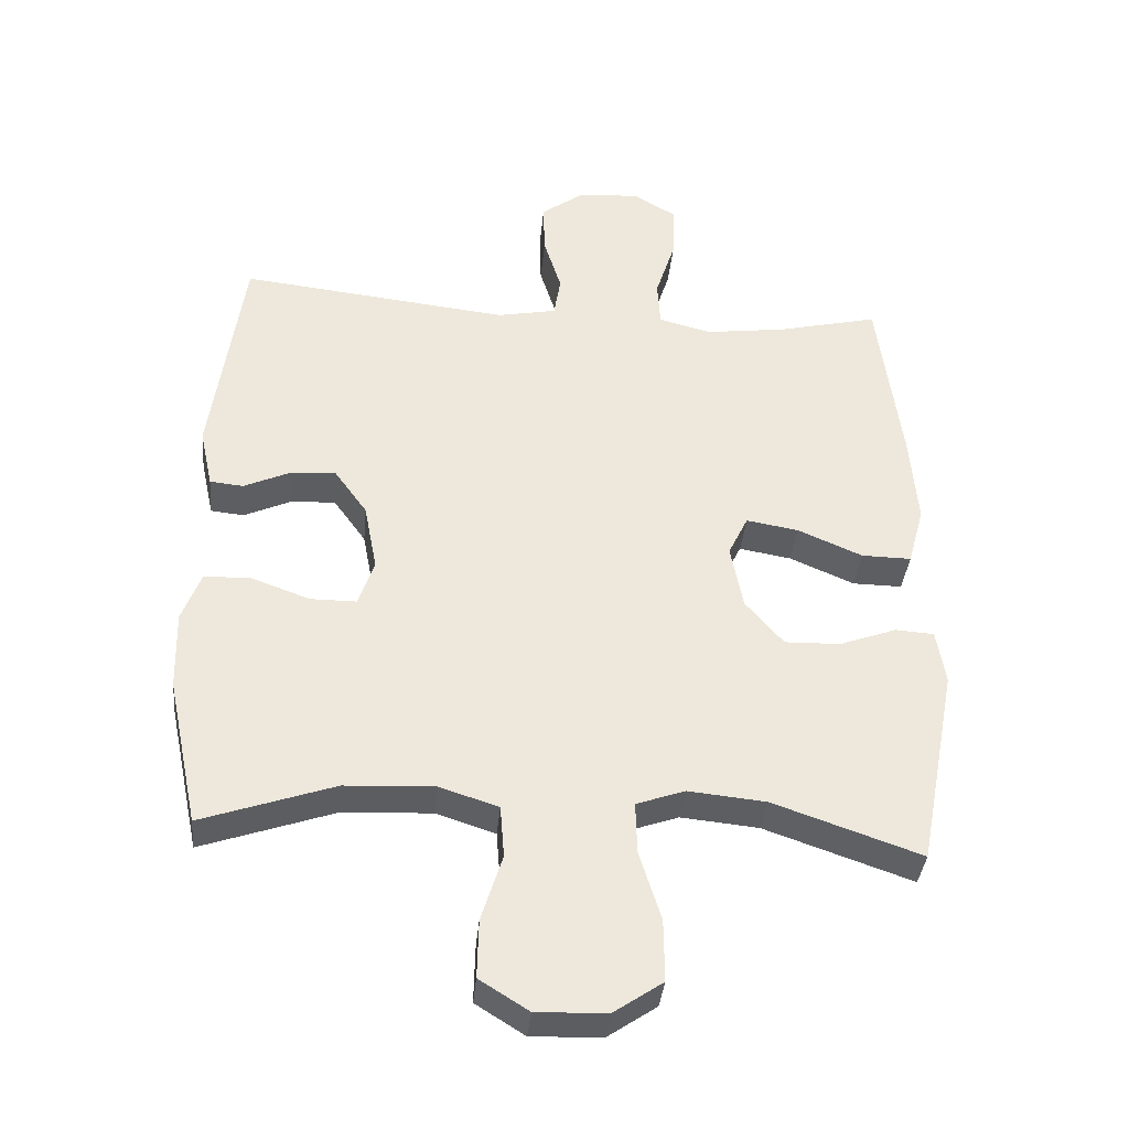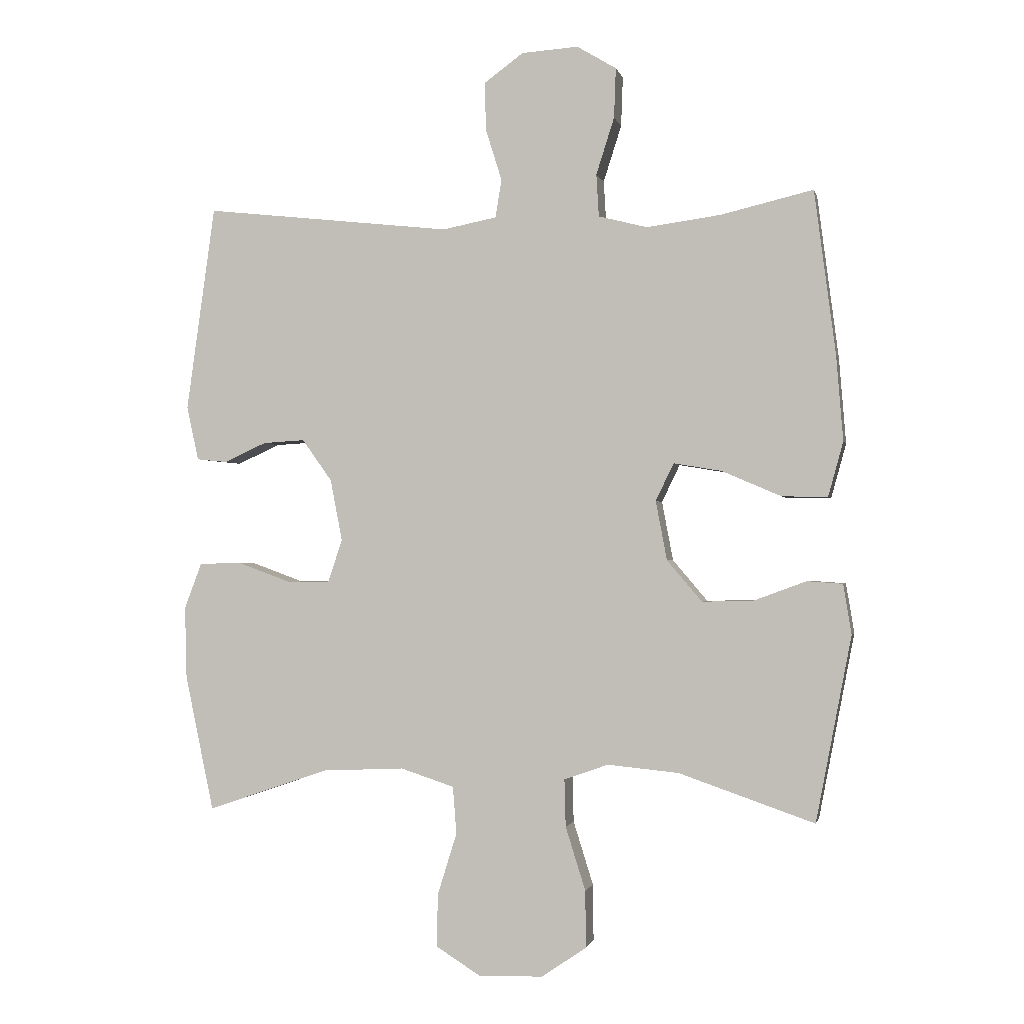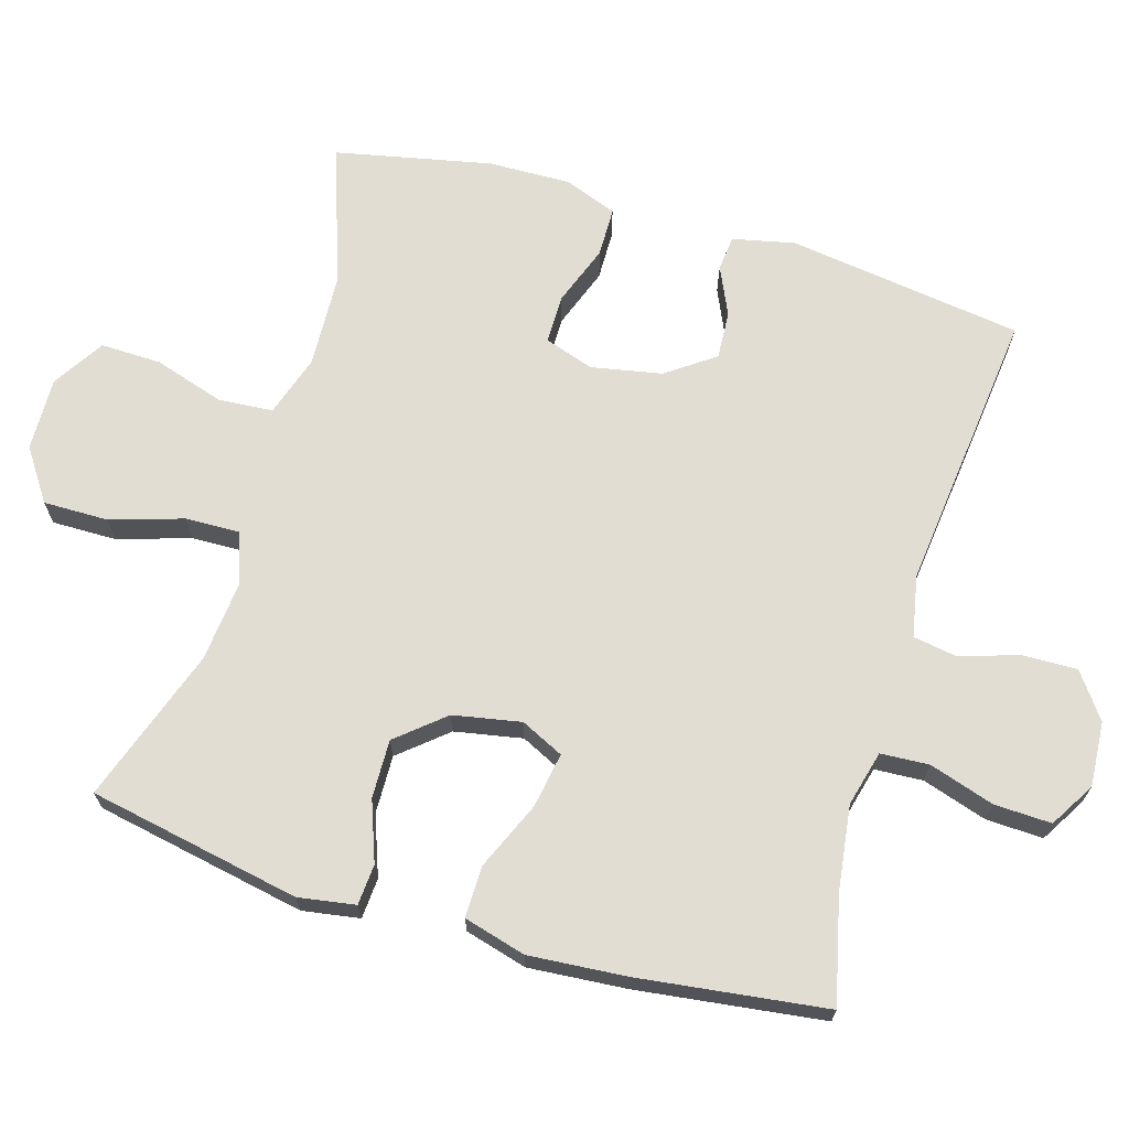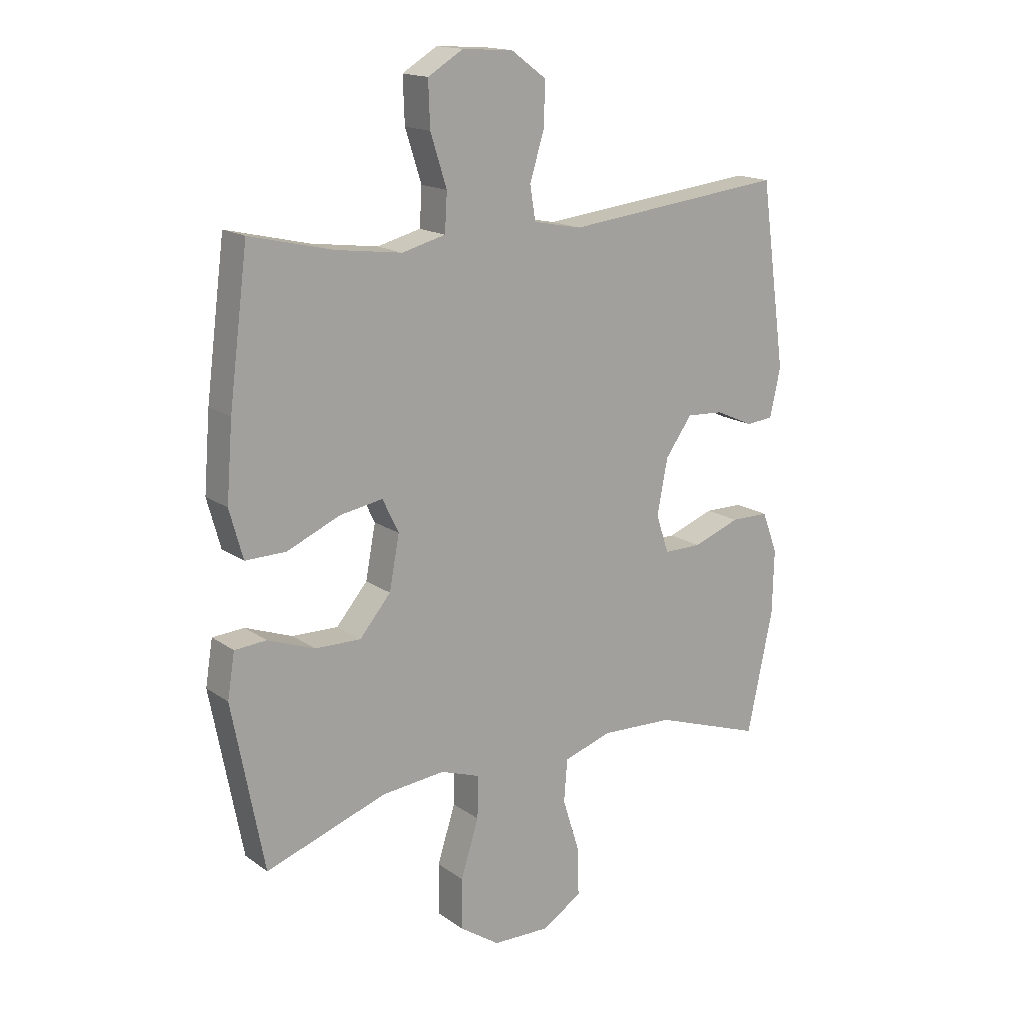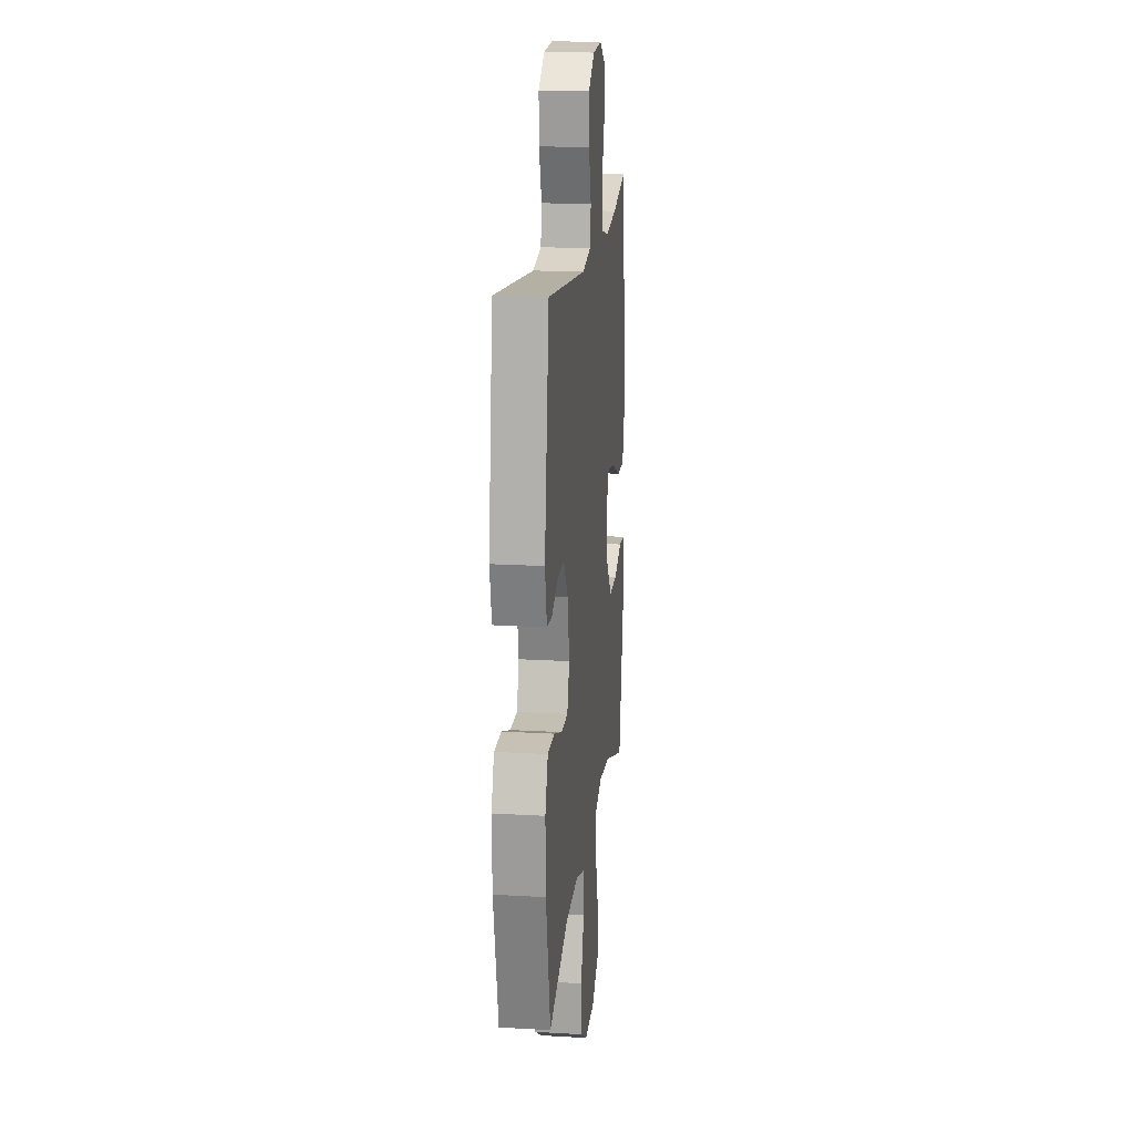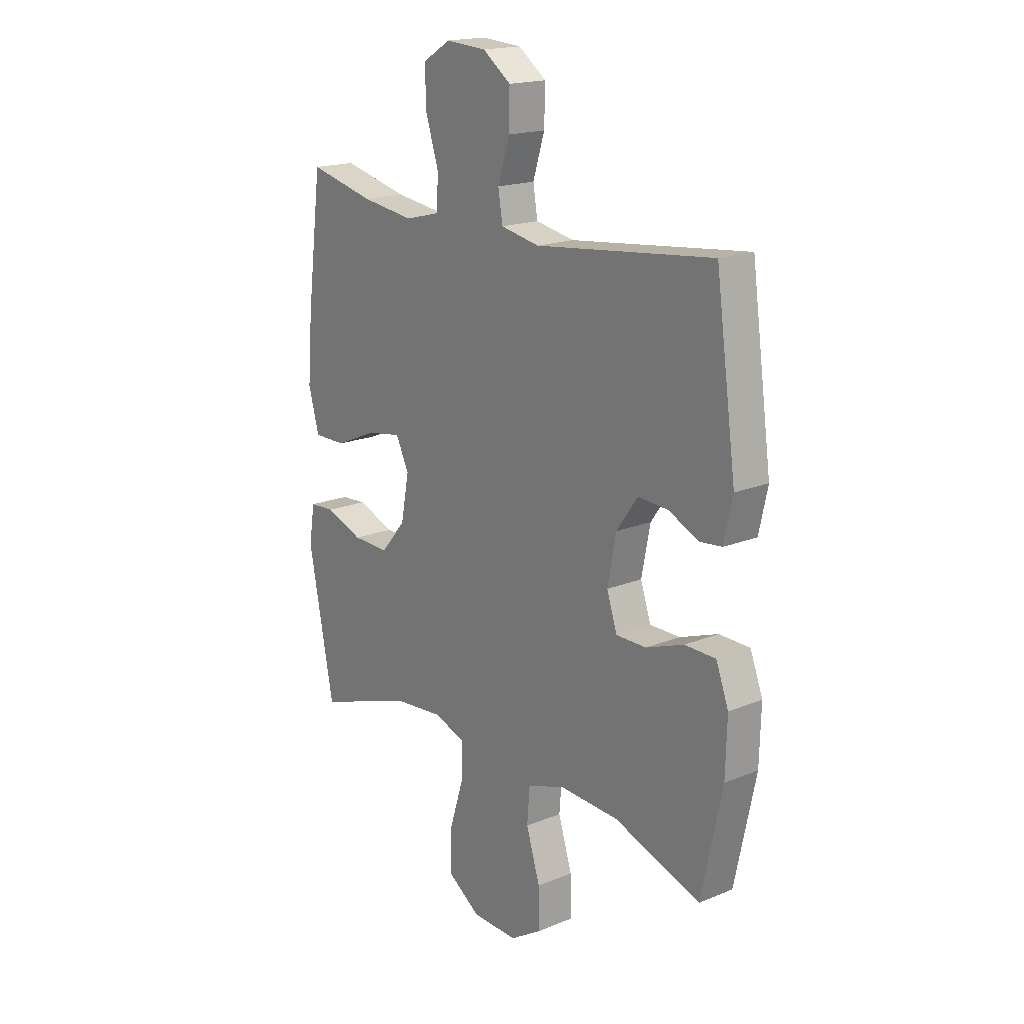
<metadata>
{"format":"obj","ext":"obj","renderer":"f3d","projection":"perspective","resolution":1024,"background":"white","views":[{"elev":-37.2,"azim":174.6,"up":"+Z"},{"elev":-1.2,"azim":-167.8,"up":"+Z"},{"elev":68.3,"azim":-73.4,"up":"+Y"},{"elev":16.4,"azim":-35.6,"up":"+Z"},{"elev":17.7,"azim":96.5,"up":"+Z"},{"elev":18.1,"azim":51.5,"up":"+Z"}]}
</metadata>
<code>
v -0.5 0.07 -0.5
v -0.557 0.07 -0.203
v -0.544 0.07 -0.123
v -0.487 0.07 -0.119
v -0.403 0.07 -0.15
v -0.321 0.07 -0.152
v -0.265 0.07 -0.086
v -0.247 0.07 0.009
v -0.276 0.07 0.069
v -0.353 0.07 0.056
v -0.448 0.07 0.015
v -0.521 0.07 0.014
v -0.545 0.07 0.101
v -0.534 0.07 0.238
v -0.5 0.07 0.5
v -0.352 0.07 0.465
v -0.233 0.07 0.449
v -0.155 0.07 0.469
v -0.151 0.07 0.537
v -0.18 0.07 0.628
v -0.183 0.07 0.708
v -0.12 0.07 0.746
v -0.029 0.07 0.74
v 0.034 0.07 0.694
v 0.032 0.07 0.617
v 0.006 0.07 0.534
v 0.016 0.07 0.473
v 0.103 0.07 0.456
v 0.5 0.07 0.5
v 0.546 0.07 0.17
v 0.527 0.07 0.083
v 0.478 0.07 0.078
v 0.41 0.07 0.109
v 0.343 0.07 0.113
v 0.295 0.07 0.046
v 0.276 0.07 -0.053
v 0.299 0.07 -0.122
v 0.367 0.07 -0.122
v 0.452 0.07 -0.091
v 0.521 0.07 -0.092
v 0.549 0.07 -0.166
v 0.546 0.07 -0.282
v 0.5 0.07 -0.5
v 0.305 0.07 -0.433
v 0.173 0.07 -0.427
v 0.087 0.07 -0.455
v 0.081 0.07 -0.531
v 0.112 0.07 -0.63
v 0.114 0.07 -0.715
v 0.042 0.07 -0.76
v -0.061 0.07 -0.757
v -0.133 0.07 -0.708
v -0.132 0.07 -0.617
v -0.1 0.07 -0.515
v -0.098 0.07 -0.439
v -0.169 0.07 -0.414
v -0.283 0.07 -0.425
v -0.5 0 -0.5
v -0.557 0 -0.203
v -0.544 0 -0.123
v -0.487 0 -0.119
v -0.403 0 -0.15
v -0.321 0 -0.152
v -0.265 0 -0.086
v -0.247 0 0.009
v -0.276 0 0.069
v -0.353 0 0.056
v -0.448 0 0.015
v -0.521 0 0.014
v -0.545 0 0.101
v -0.534 0 0.238
v -0.5 0 0.5
v -0.352 0 0.465
v -0.233 0 0.449
v -0.155 0 0.469
v -0.151 0 0.537
v -0.18 0 0.628
v -0.183 0 0.708
v -0.12 0 0.746
v -0.029 0 0.74
v 0.034 0 0.694
v 0.032 0 0.617
v 0.006 0 0.534
v 0.016 0 0.473
v 0.103 0 0.456
v 0.5 0 0.5
v 0.546 0 0.17
v 0.527 0 0.083
v 0.478 0 0.078
v 0.41 0 0.109
v 0.343 0 0.113
v 0.295 0 0.046
v 0.276 0 -0.053
v 0.299 0 -0.122
v 0.367 0 -0.122
v 0.452 0 -0.091
v 0.521 0 -0.092
v 0.549 0 -0.166
v 0.546 0 -0.282
v 0.5 0 -0.5
v 0.305 0 -0.433
v 0.173 0 -0.427
v 0.087 0 -0.455
v 0.081 0 -0.531
v 0.112 0 -0.63
v 0.114 0 -0.715
v 0.042 0 -0.76
v -0.061 0 -0.757
v -0.133 0 -0.708
v -0.132 0 -0.617
v -0.1 0 -0.515
v -0.098 0 -0.439
v -0.169 0 -0.414
v -0.283 0 -0.425
f 51 52 53 54
f 51 54 55
f 50 51 55
f 47 48 49 50
f 46 47 50 55
f 45 46 55 56
f 41 42 43 44
f 41 44 45
f 38 39 40 41
f 37 38 41 45
f 36 37 45 56
f 30 31 32 33
f 28 29 30 33
f 27 28 33 34
f 23 24 25 26
f 23 26 27
f 22 23 27
f 19 20 21 22
f 18 19 22 27
f 17 18 27 34
f 13 14 15 16
f 10 11 12 13
f 9 10 13 16
f 8 9 16 17
f 2 3 4 5
f 57 1 2 5
f 57 5 6
f 35 36 56 57
f 35 57 6 7
f 8 17 34 35
f 7 8 35
f 111 110 109 108
f 112 111 108
f 112 108 107
f 107 106 105 104
f 112 107 104 103
f 113 112 103 102
f 101 100 99 98
f 102 101 98
f 98 97 96 95
f 102 98 95 94
f 113 102 94 93
f 90 89 88 87
f 90 87 86 85
f 91 90 85 84
f 83 82 81 80
f 84 83 80
f 84 80 79
f 79 78 77 76
f 84 79 76 75
f 91 84 75 74
f 73 72 71 70
f 70 69 68 67
f 73 70 67 66
f 74 73 66 65
f 62 61 60 59
f 62 59 58 114
f 63 62 114
f 114 113 93 92
f 64 63 114 92
f 92 91 74 65
f 92 65 64
f 1 58 59 2
f 2 59 60 3
f 3 60 61 4
f 4 61 62 5
f 5 62 63 6
f 6 63 64 7
f 7 64 65 8
f 8 65 66 9
f 9 66 67 10
f 10 67 68 11
f 11 68 69 12
f 12 69 70 13
f 13 70 71 14
f 14 71 72 15
f 15 72 73 16
f 16 73 74 17
f 17 74 75 18
f 18 75 76 19
f 19 76 77 20
f 20 77 78 21
f 21 78 79 22
f 22 79 80 23
f 23 80 81 24
f 24 81 82 25
f 25 82 83 26
f 26 83 84 27
f 27 84 85 28
f 28 85 86 29
f 29 86 87 30
f 30 87 88 31
f 31 88 89 32
f 32 89 90 33
f 33 90 91 34
f 34 91 92 35
f 35 92 93 36
f 36 93 94 37
f 37 94 95 38
f 38 95 96 39
f 39 96 97 40
f 40 97 98 41
f 41 98 99 42
f 42 99 100 43
f 43 100 101 44
f 44 101 102 45
f 45 102 103 46
f 46 103 104 47
f 47 104 105 48
f 48 105 106 49
f 49 106 107 50
f 50 107 108 51
f 51 108 109 52
f 52 109 110 53
f 53 110 111 54
f 54 111 112 55
f 55 112 113 56
f 56 113 114 57
f 57 114 58 1

</code>
